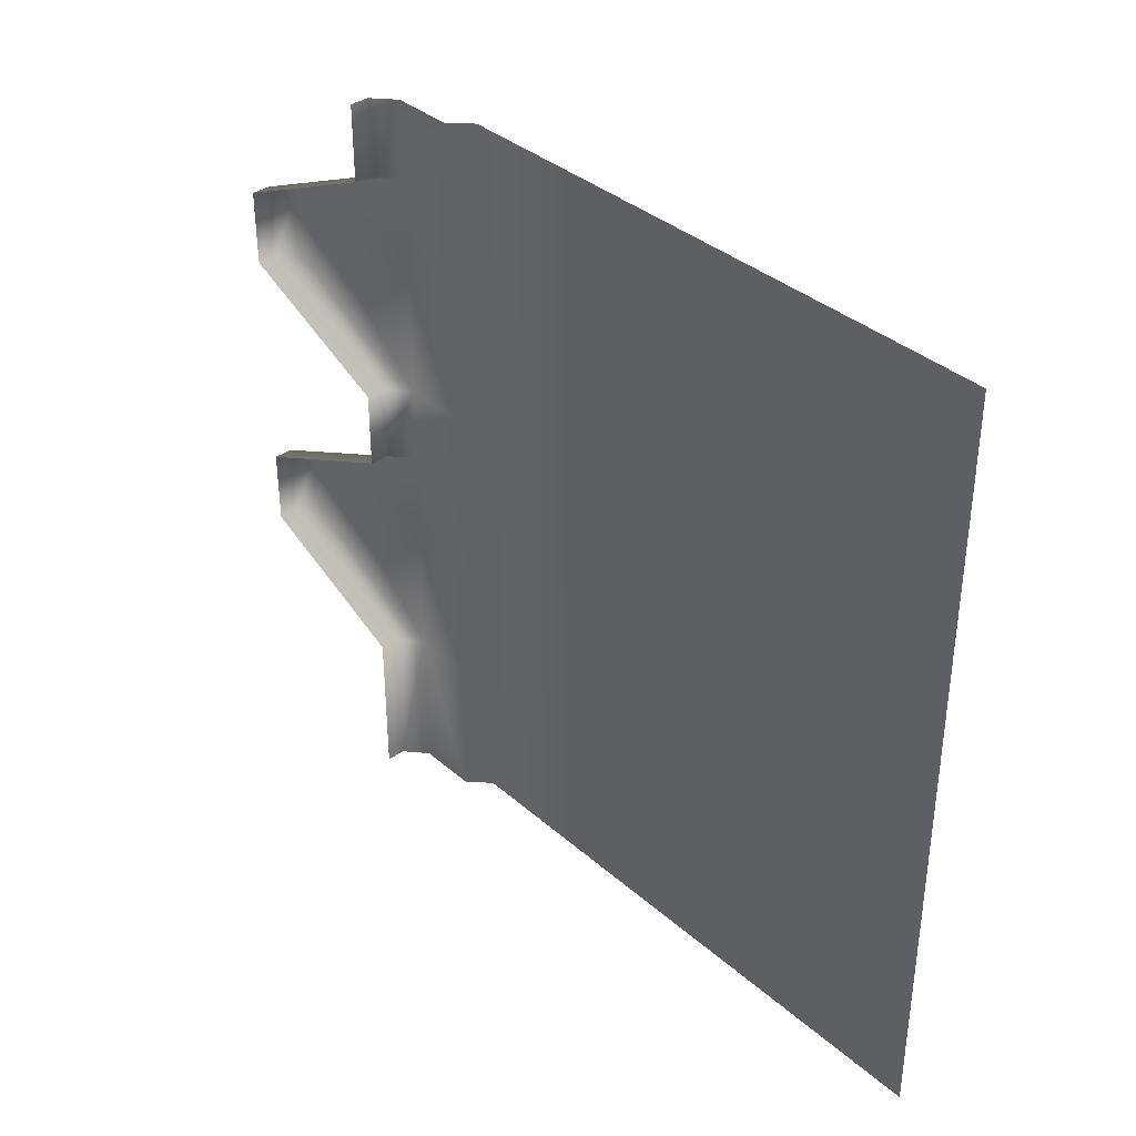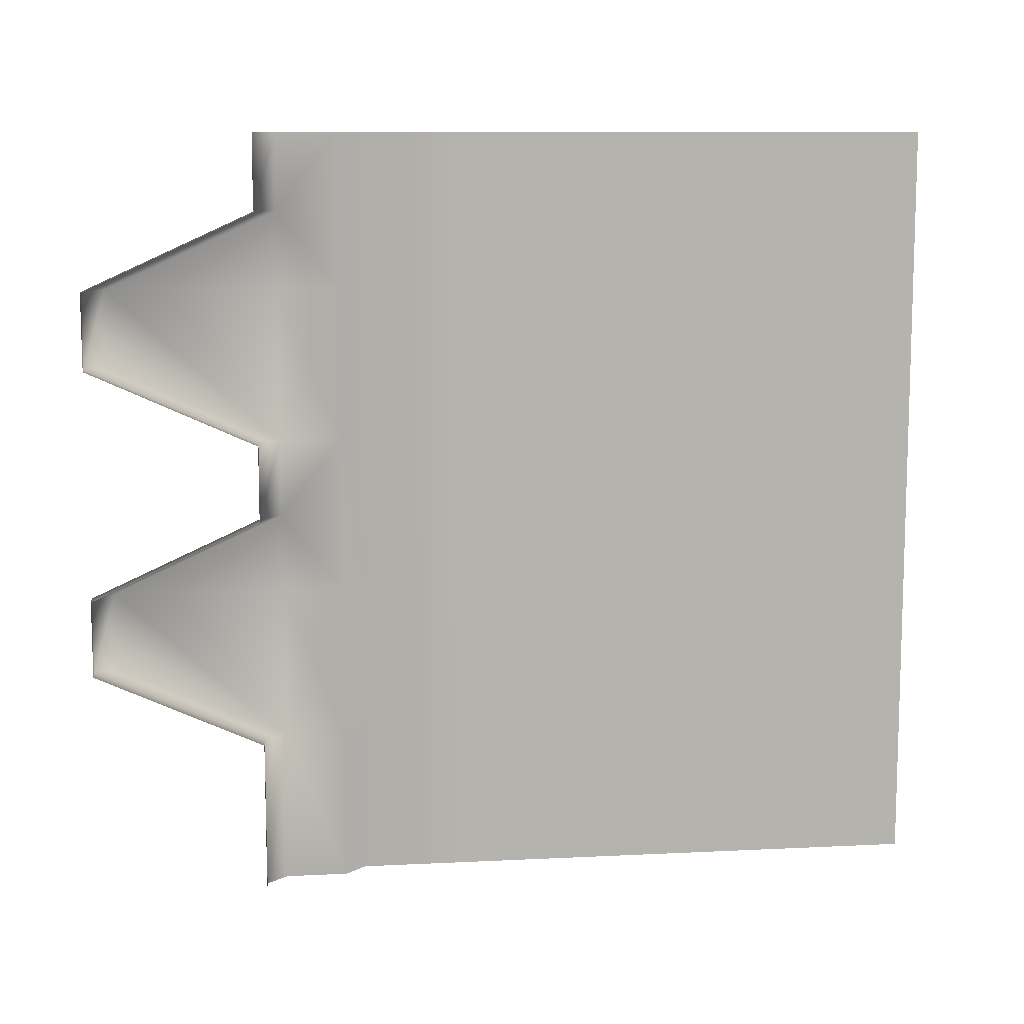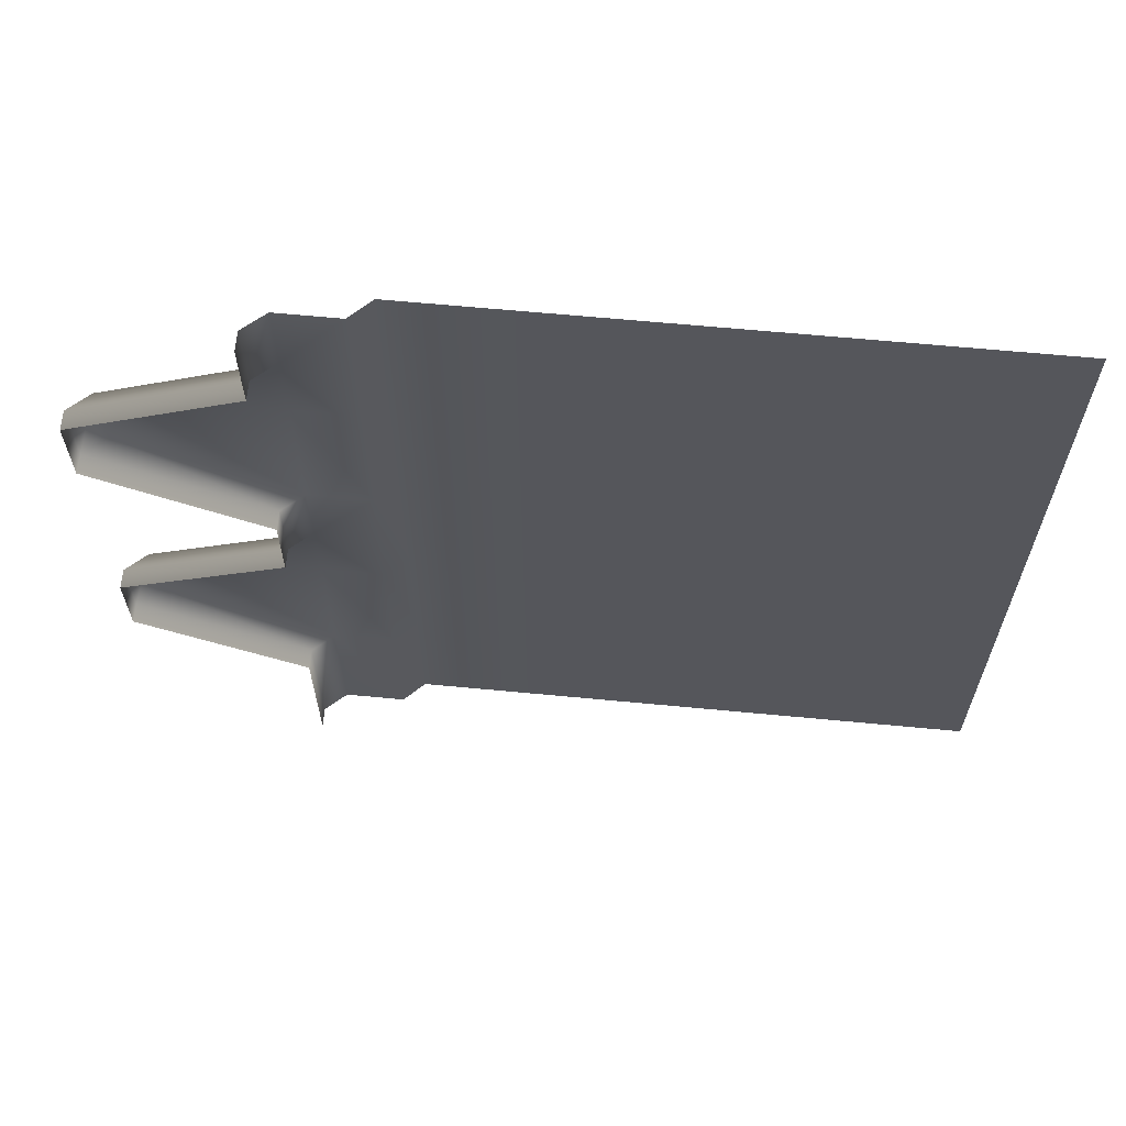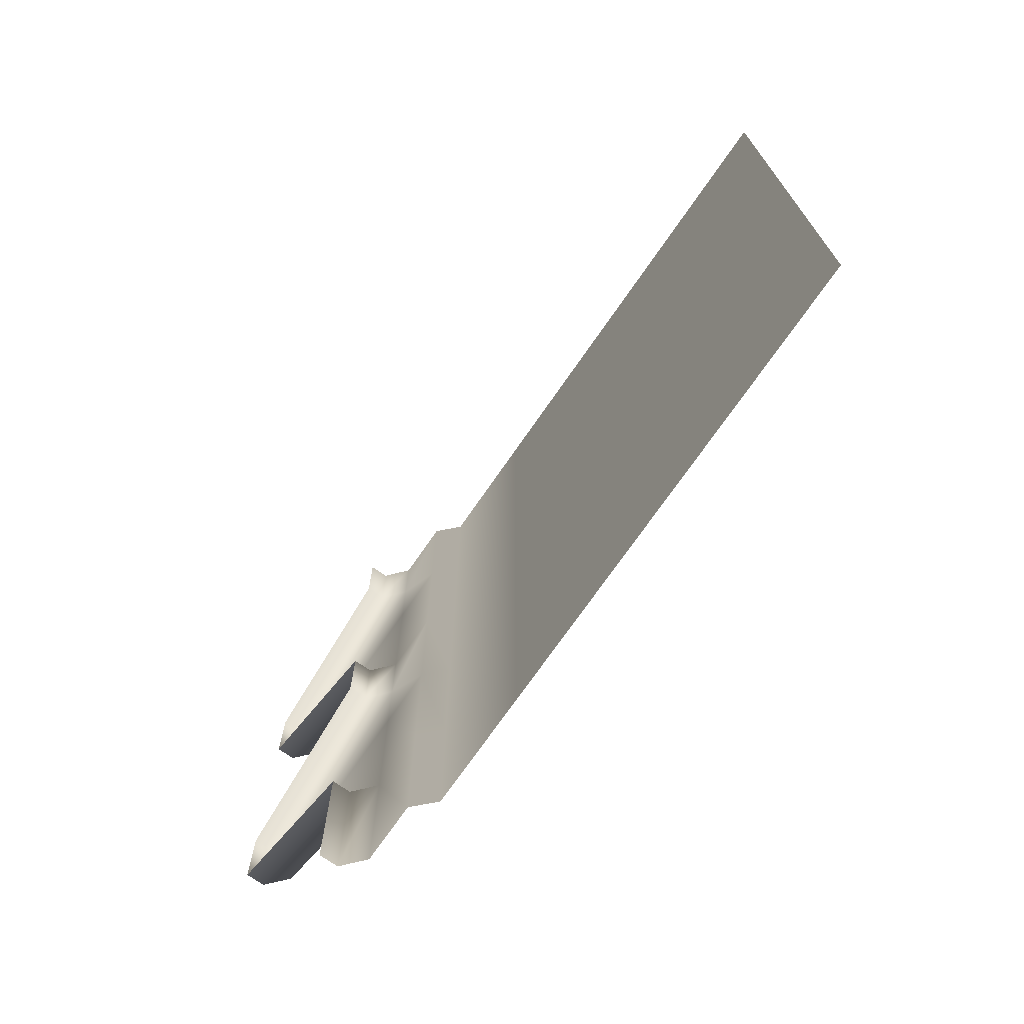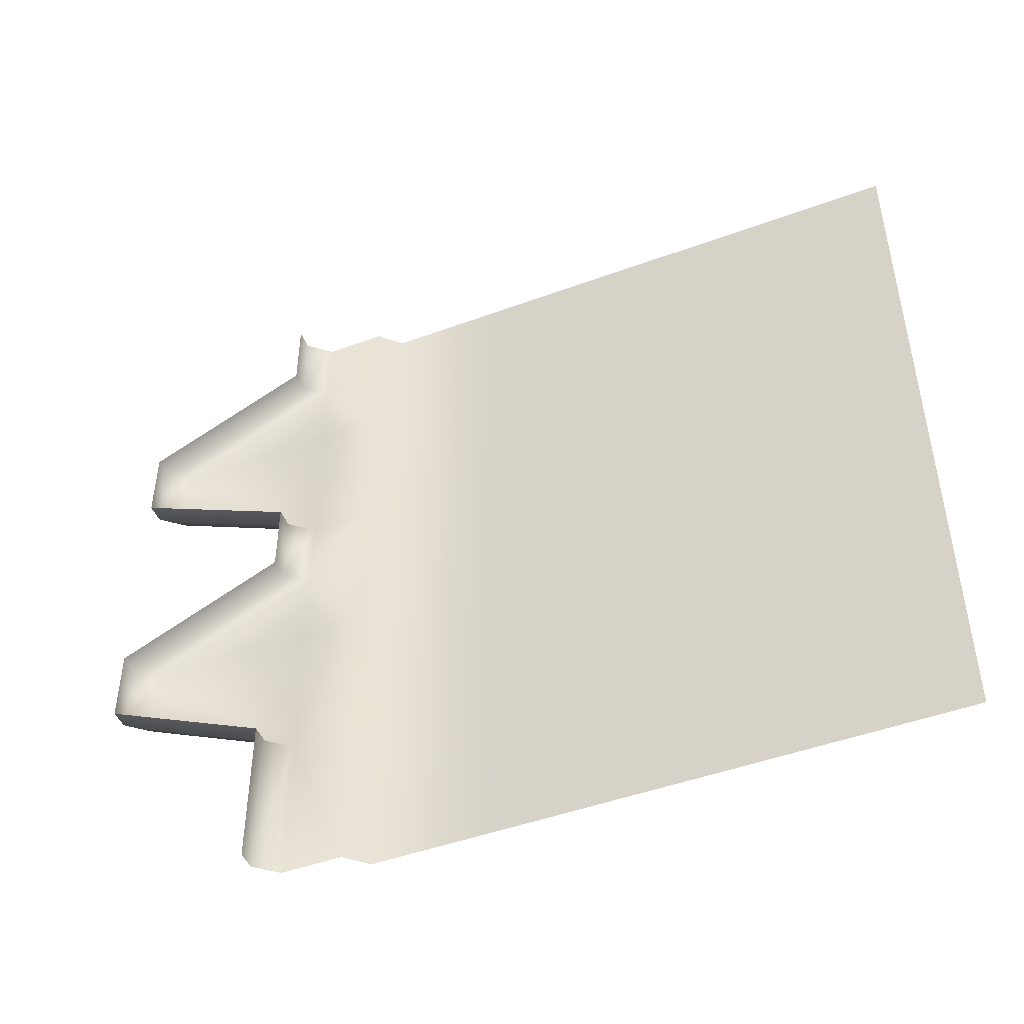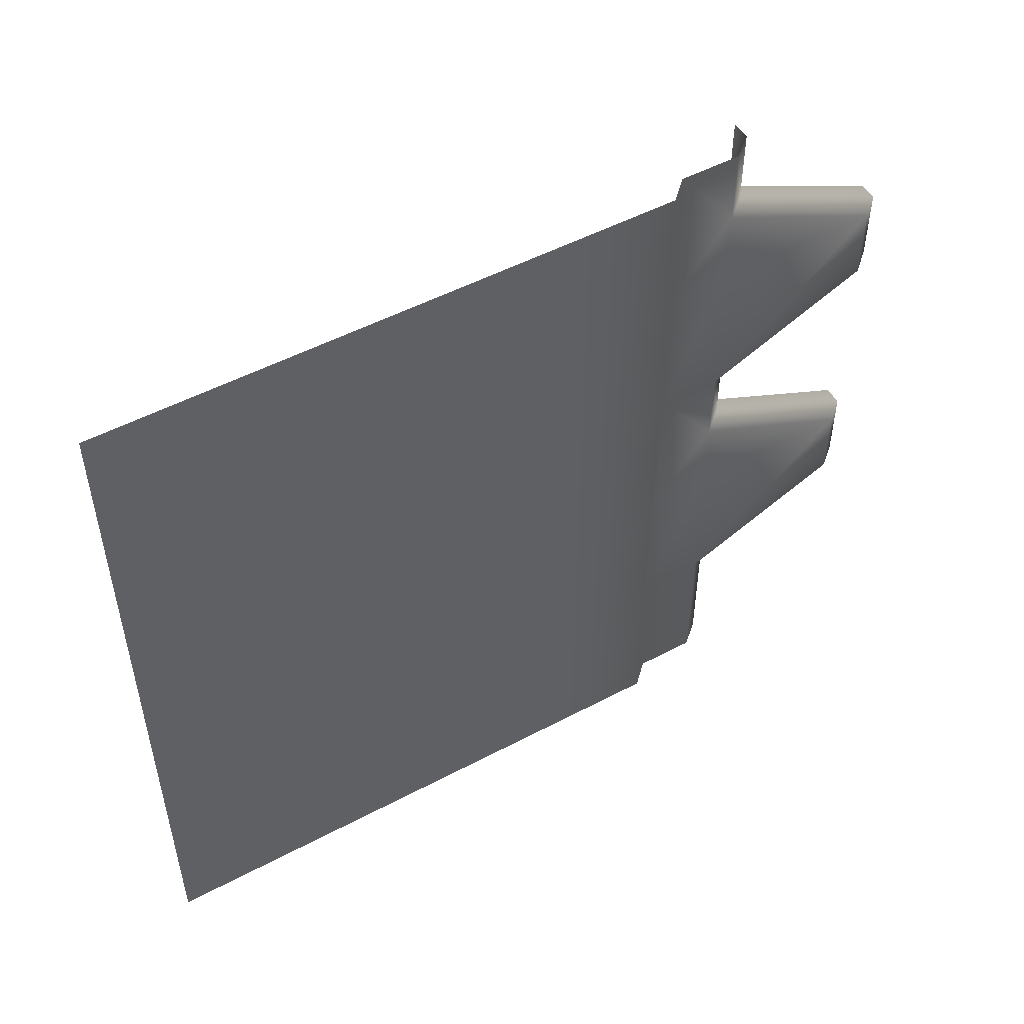
<metadata>
{"format":"obj","ext":"obj","renderer":"f3d","projection":"perspective","resolution":1024,"background":"white","views":[{"elev":36.5,"azim":-41.6,"up":"+Y"},{"elev":10.2,"azim":-97.2,"up":"+Y"},{"elev":63.6,"azim":-84.5,"up":"+Y"},{"elev":-72.1,"azim":-34.6,"up":"+Y"},{"elev":-46.9,"azim":-67.3,"up":"+Y"},{"elev":51.0,"azim":60.0,"up":"+Y"}]}
</metadata>
<code>
v  -1.94 43.18 8
v  -1.94 50.36 -7.82
v  -0.14 50.36 -5.8
v  -0.14 43.18 10.04
v  -3.74 43.18 8.02
v  -3.74 50.36 -7.8
v  1.78 14.38 57.62
v  1.78 14.38 72.04
v  1.78 0 72.04
v  1.78 0 57.62
v  1.78 14.38 43.22
v  1.78 0 43.22
v  1.78 14.38 28.8
v  1.78 0 28.8
v  -0.14 14.38 10.04
v  -0.14 14.38 15.8
v  -0.14 0 15.8
v  -0.14 0 10.04
v  -1.94 0 8
v  -1.94 14.38 8
v  -3.74 0 8.02
v  -3.74 14.38 8.02
v  -1.94 64.76 8
v  -1.94 71.96 8
v  -0.14 71.96 10.04
v  -0.14 64.76 10.04
v  -3.74 64.76 8.02
v  -3.74 71.96 8.02
v  1.78 28.78 57.62
v  1.78 28.78 72.04
v  1.78 28.78 43.22
v  1.78 28.78 28.8
v  -0.14 28.78 10.04
v  -0.14 28.78 15.8
v  -1.94 21.58 -7.82
v  -0.14 21.58 -5.8
v  -3.74 21.58 -7.8
v  -0.14 57.56 15.8
v  1.78 57.56 28.8
v  1.78 43.18 28.8
v  -0.14 43.18 15.8
v  1.78 43.18 57.62
v  1.78 43.18 72.04
v  1.78 43.18 43.22
v  -0.14 28.78 -5.8
v  -0.14 35.98 10.04
v  -1.94 28.78 -7.82
v  -1.94 35.98 8
v  -3.74 28.78 -7.8
v  -3.74 35.98 8.02
v  -0.14 64.76 15.8
v  -0.14 71.96 15.8
v  1.78 71.96 28.8
v  1.78 64.76 28.8
v  -0.14 57.56 10.04
v  1.78 64.76 57.62
v  1.78 71.96 57.62
v  1.78 71.96 72.04
v  1.78 64.76 72.04
v  1.78 57.56 57.62
v  1.78 57.56 72.04
v  1.78 64.76 43.22
v  1.78 71.96 43.22
v  1.78 57.56 43.22
v  -0.14 57.56 -5.8
v  -1.94 57.56 -7.82
v  -3.74 57.56 -7.8
v  1.78 0 17.76
v  1.78 14.38 17.76
v  1.78 28.78 17.76
v  1.78 43.18 17.76
v  1.78 57.56 17.76
v  1.78 64.76 17.76
v  1.78 71.96 17.76
g Object_0
f 45 46 33
f 65 26 55
f 33 46 34
f 1 2 3 4
f 2 1 5 6
f 7 8 9 10
f 11 7 10 12
f 13 11 12 14
f 15 16 17 18
f 69 13 14 68
f 19 20 15 18
f 20 19 21 22
f 23 24 25 26
f 24 23 27 28
f 29 30 8 7
f 31 29 7 11
f 32 31 11 13
f 33 34 16 15
f 70 32 13 69
f 20 35 36 15
f 35 20 22 37
f 72 39 40 71
f 42 43 30 29
f 44 42 29 31
f 40 44 31 32
f 71 40 32 70
f 45 47 48 46
f 48 47 49 50
f 74 53 54 73
f 55 38 41 4
f 56 57 58 59
f 60 61 43 42
f 62 63 57 56
f 64 60 42 44
f 54 53 63 62
f 39 64 44 40
f 35 47 45 36
f 47 35 37 49
f 48 1 4 46
f 1 48 50 5
f 2 66 65 3
f 66 2 6 67
f 65 66 23 26
f 23 66 67 27
f 26 25 52 51
f 59 61 60 56
f 56 60 64 62
f 62 64 39 54
f 72 38 51 73
f 15 36 45 33
f 46 4 41 34
f 4 3 65 55
f 26 51 38 55
f 68 17 16 69
f 69 16 34 70
f 70 34 41 71
f 71 41 38 72
f 73 54 39 72
f 73 51 52 74
g

</code>
